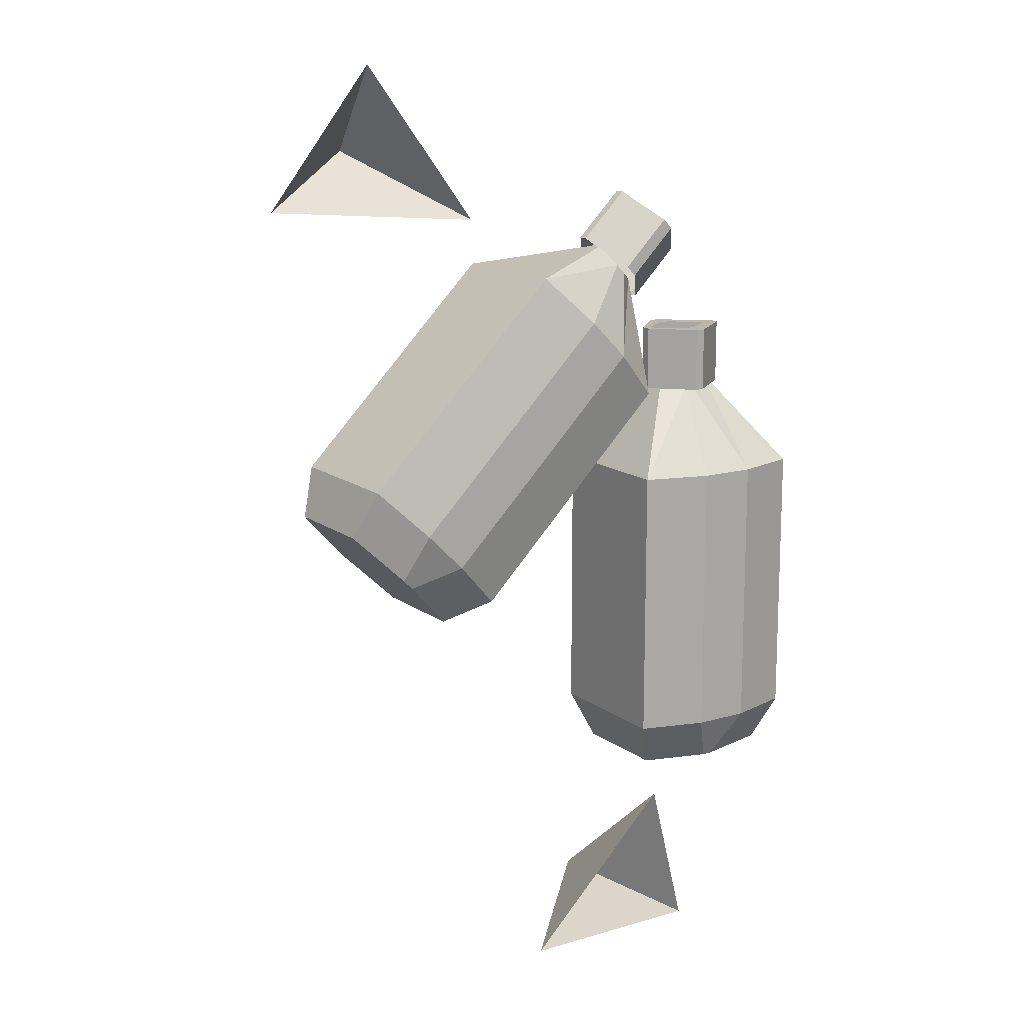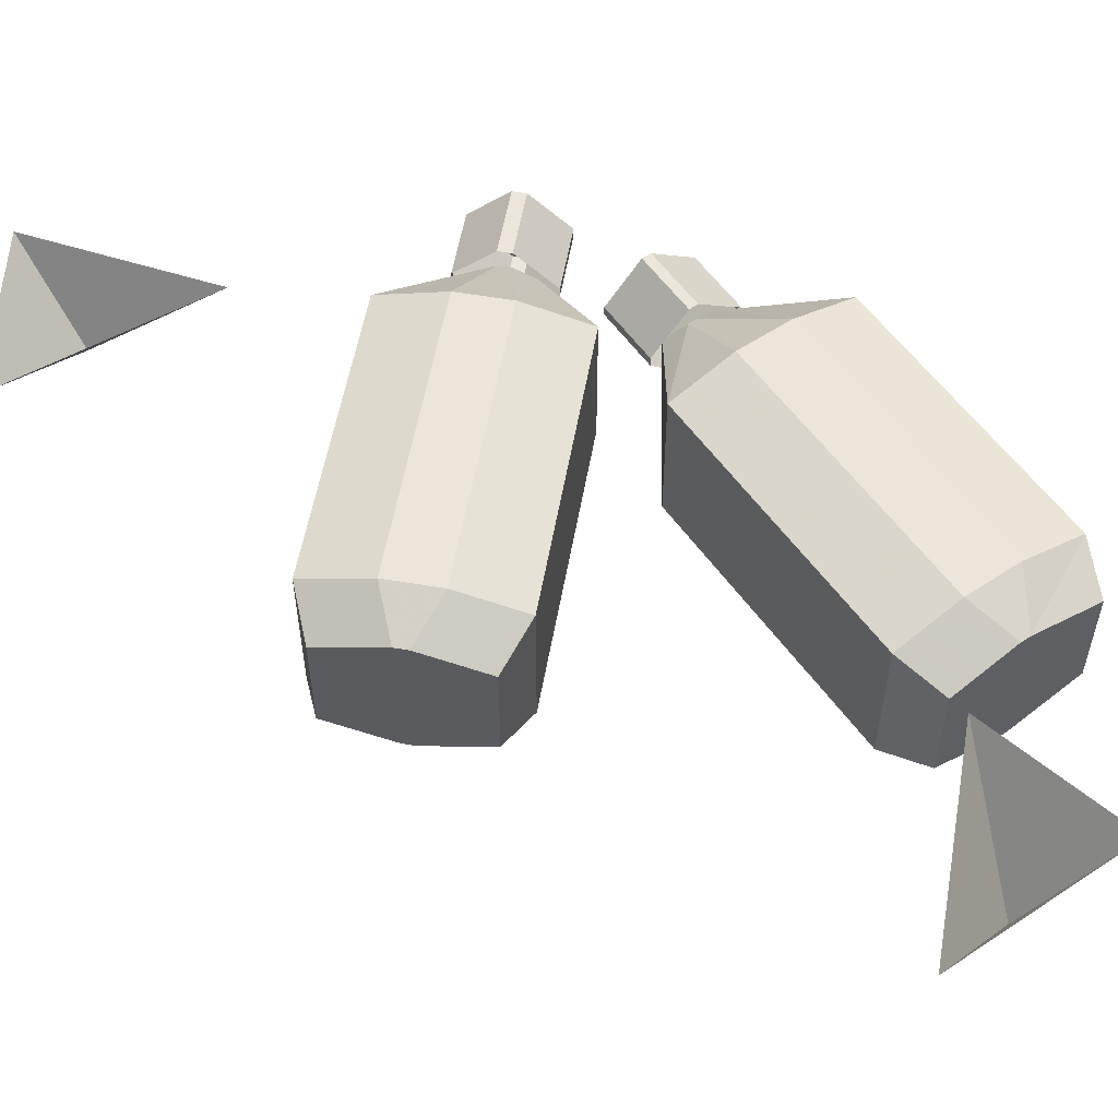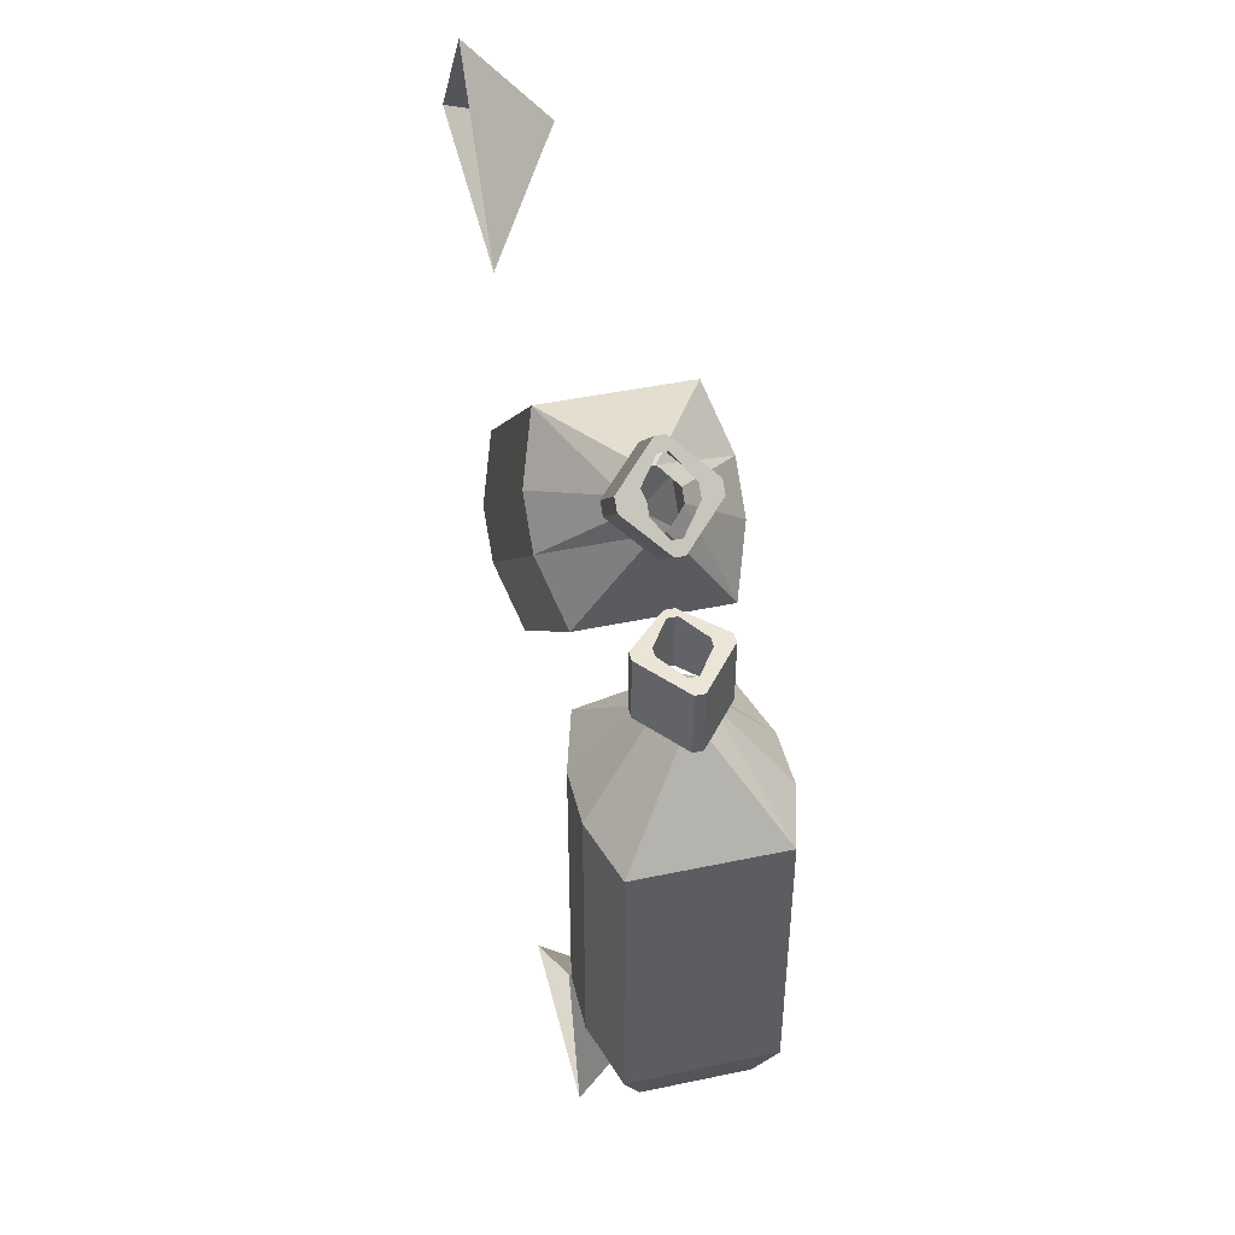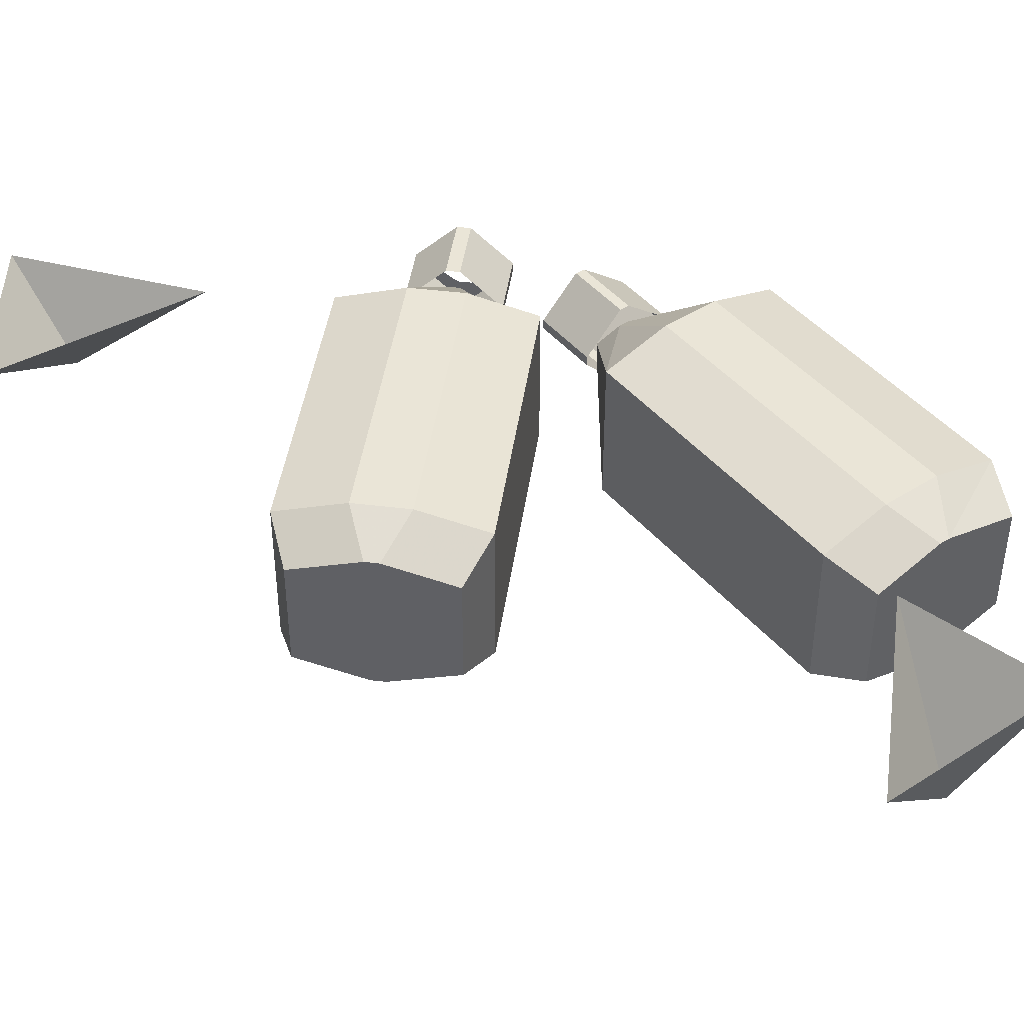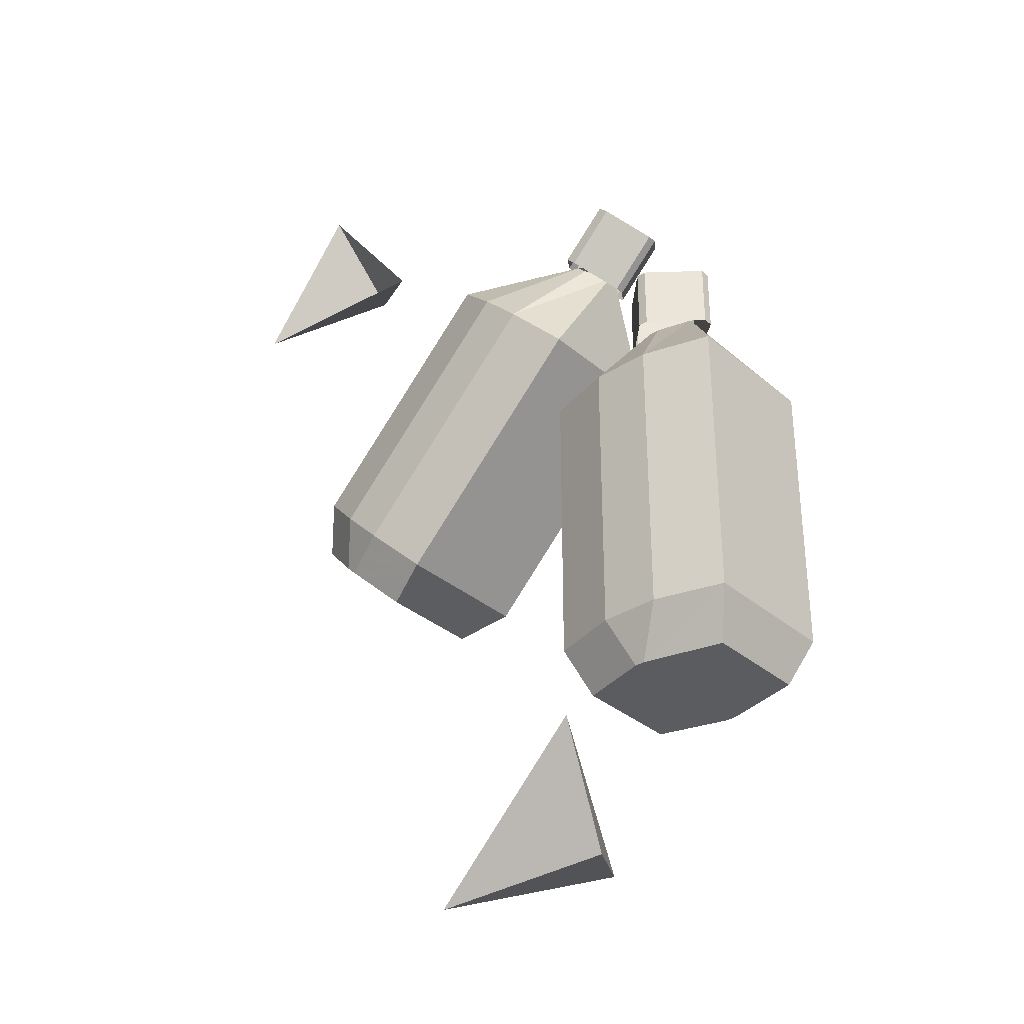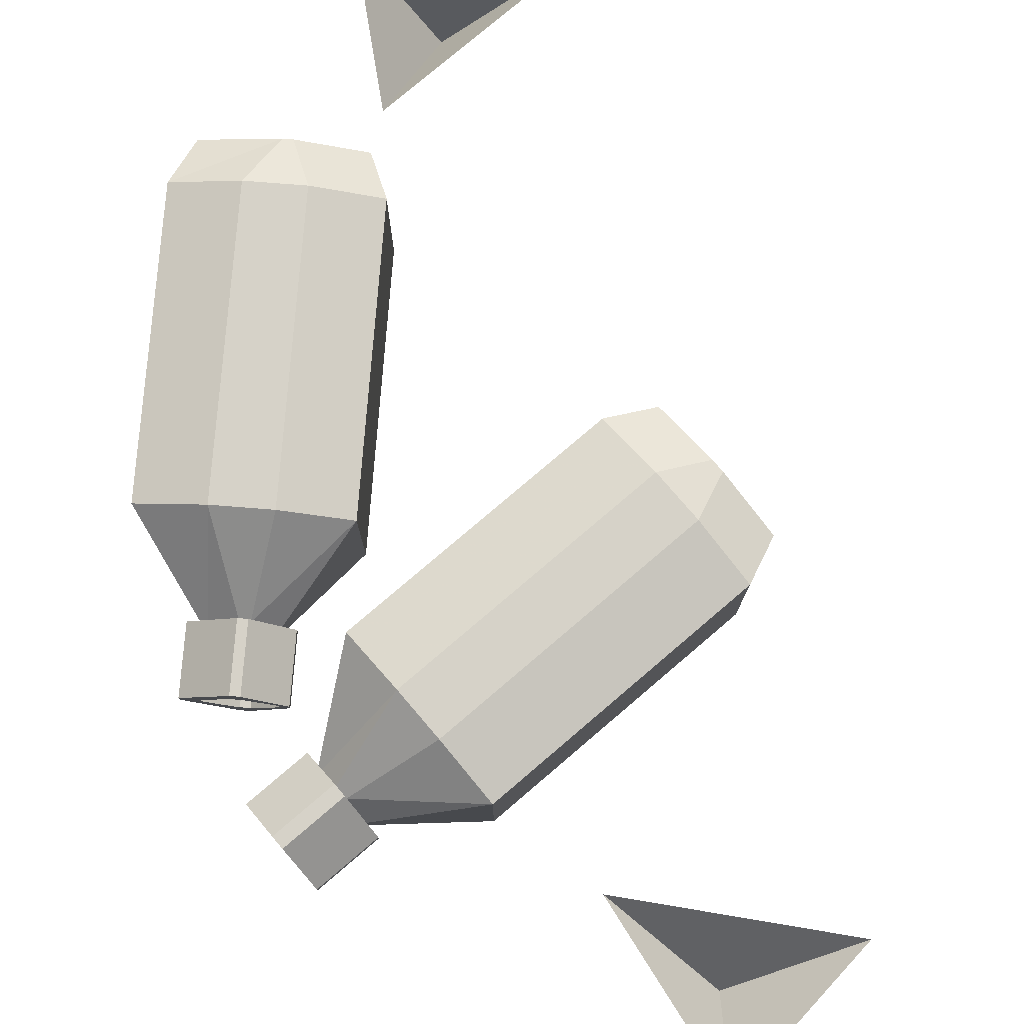
<metadata>
{"format":"obj","ext":"obj","renderer":"f3d","projection":"perspective","resolution":1024,"background":"white","views":[{"elev":14.2,"azim":147.2,"up":"+Z"},{"elev":56.1,"azim":145.1,"up":"+Y"},{"elev":45.8,"azim":-103.6,"up":"+Z"},{"elev":44.0,"azim":143.1,"up":"+Y"},{"elev":-33.6,"azim":-138.9,"up":"+Z"},{"elev":77.7,"azim":4.5,"up":"+Y"}]}
</metadata>
<code>
o ground_decor/175
v 0 0 -32
v -4 0 -48
v 4 -12 -44
v 16 0 -48
v 48 0 39
v 37 0 53
v 36 -8 44
v 25 0 37
v 27 -18 0
v 31 -18 4
v 10 -18 25
v 6 -18 21
v 22 -16 -5
v 27 -14 -7
v 32 -16 -2
v 33 -16 -1
v 36 -16 9
v 15 -16 30
v 3 -9 32
v 2 -11 30
v 1 -11 29
v 1 -16 16
v 22 -1 -5
v 27 -3 -7
v 38 -14 4
v 36 -1 9
v 15 -1 30
v 3 -8 32
v 32 -1 -2
v 33 -1 -1
v 38 -3 4
v 31 1 4
v 10 1 25
v 2 -6 30
v -7 -9 31
v -4 -13 34
v -4 -11 34
v -6 -9 32
v -6 -8 32
v -7 -8 31
v -2 -8 26
v -2 -9 26
v 1 -13 29
v -3 -13 35
v -3 -11 35
v 0 -9 38
v -1 -9 37
v 0 -8 38
v -1 -8 37
v -3 -4 35
v -3 -6 35
v -4 -4 34
v -4 -6 34
v 1 -4 29
v 1 -1 16
v -1 -9 28
v -1 -8 28
v 6 1 21
v 27 1 0
v 1 -6 29
v 2 -13 30
v 5 -9 33
v 5 -8 33
v 2 -4 30
v -12 -18 -24
v -6 -18 -24
v -6 -18 6
v -12 -18 6
v -19 -16 -24
v -17 -14 -29
v -9 -16 -29
v -8 -16 -29
v 1 -16 -24
v 1 -16 6
v -6 -9 16
v -8 -11 15
v -9 -11 15
v -19 -16 6
v -19 -1 -24
v -17 -3 -29
v -1 -14 -29
v 1 -1 -24
v 1 -1 6
v -6 -8 16
v -9 -1 -29
v -8 -1 -29
v -1 -3 -29
v -6 1 -24
v -6 1 6
v -8 -6 15
v -14 -9 22
v -9 -13 22
v -9 -11 22
v -12 -9 22
v -12 -8 22
v -14 -8 22
v -14 -8 15
v -14 -9 15
v -9 -13 15
v -8 -13 22
v -8 -11 22
v -4 -9 22
v -5 -9 22
v -4 -8 22
v -5 -8 22
v -8 -4 22
v -8 -6 22
v -9 -4 22
v -9 -6 22
v -9 -4 15
v -19 -1 6
v -12 -9 16
v -12 -8 16
v -12 1 6
v -12 1 -24
v -9 -6 15
v -8 -13 15
v -4 -9 15
v -4 -8 15
v -8 -4 15
f 1 2 3
f 1 3 4
f 4 3 2
f 5 6 7
f 5 7 8
f 8 7 6
f 9 10 11
f 9 11 12
f 9 12 13
f 9 13 14
f 9 14 15
f 9 15 10
f 10 15 16
f 10 16 17
f 10 17 18
f 10 18 11
f 11 18 19
f 11 19 20
f 11 20 12
f 12 20 21
f 12 21 22
f 12 22 13
f 13 22 23
f 13 23 24
f 13 24 14
f 14 24 15
f 15 24 16
f 16 24 25
f 16 25 17
f 17 25 26
f 17 26 27
f 17 27 18
f 18 27 28
f 18 28 19
f 24 29 30
f 24 30 31
f 24 31 25
f 25 31 26
f 26 31 32
f 26 32 33
f 26 33 27
f 27 33 34
f 27 34 28
f 35 36 37
f 35 37 38
f 35 38 39
f 35 39 40
f 35 40 41
f 35 41 42
f 35 42 36
f 36 42 43
f 36 43 44
f 36 44 37
f 37 44 45
f 45 44 46
f 45 46 47
f 47 46 48
f 47 48 49
f 49 48 50
f 49 50 51
f 51 50 52
f 51 52 53
f 53 52 39
f 39 52 40
f 40 52 54
f 40 54 41
f 55 22 56
f 55 56 57
f 55 57 58
f 55 58 59
f 55 59 23
f 55 23 22
f 22 21 56
f 33 58 60
f 33 60 34
f 58 57 60
f 43 61 44
f 44 61 46
f 46 61 62
f 46 62 48
f 48 62 63
f 48 63 50
f 50 63 64
f 50 64 52
f 52 64 54
f 32 59 58
f 32 58 33
f 31 30 32
f 32 30 59
f 59 30 29
f 59 29 23
f 23 29 24
f 65 66 67
f 65 67 68
f 65 68 69
f 65 69 70
f 65 70 71
f 65 71 66
f 66 71 72
f 66 72 73
f 66 73 74
f 66 74 67
f 67 74 75
f 67 75 76
f 67 76 68
f 68 76 77
f 68 77 78
f 68 78 69
f 69 78 79
f 69 79 80
f 69 80 70
f 70 80 71
f 71 80 72
f 72 80 81
f 72 81 73
f 73 81 82
f 73 82 83
f 73 83 74
f 74 83 84
f 74 84 75
f 80 85 86
f 80 86 87
f 80 87 81
f 81 87 82
f 82 87 88
f 82 88 89
f 82 89 83
f 83 89 90
f 83 90 84
f 91 92 93
f 91 93 94
f 91 94 95
f 91 95 96
f 91 96 97
f 91 97 98
f 91 98 92
f 92 98 99
f 92 99 100
f 92 100 93
f 93 100 101
f 101 100 102
f 101 102 103
f 103 102 104
f 103 104 105
f 105 104 106
f 105 106 107
f 107 106 108
f 107 108 109
f 109 108 95
f 95 108 96
f 96 108 110
f 96 110 97
f 111 78 112
f 111 112 113
f 111 113 114
f 111 114 115
f 111 115 79
f 111 79 78
f 78 77 112
f 89 114 116
f 89 116 90
f 114 113 116
f 99 117 100
f 100 117 102
f 102 117 118
f 102 118 104
f 104 118 119
f 104 119 106
f 106 119 120
f 106 120 108
f 108 120 110
f 88 115 114
f 88 114 89
f 87 86 88
f 88 86 115
f 115 86 85
f 115 85 79
f 79 85 80

</code>
